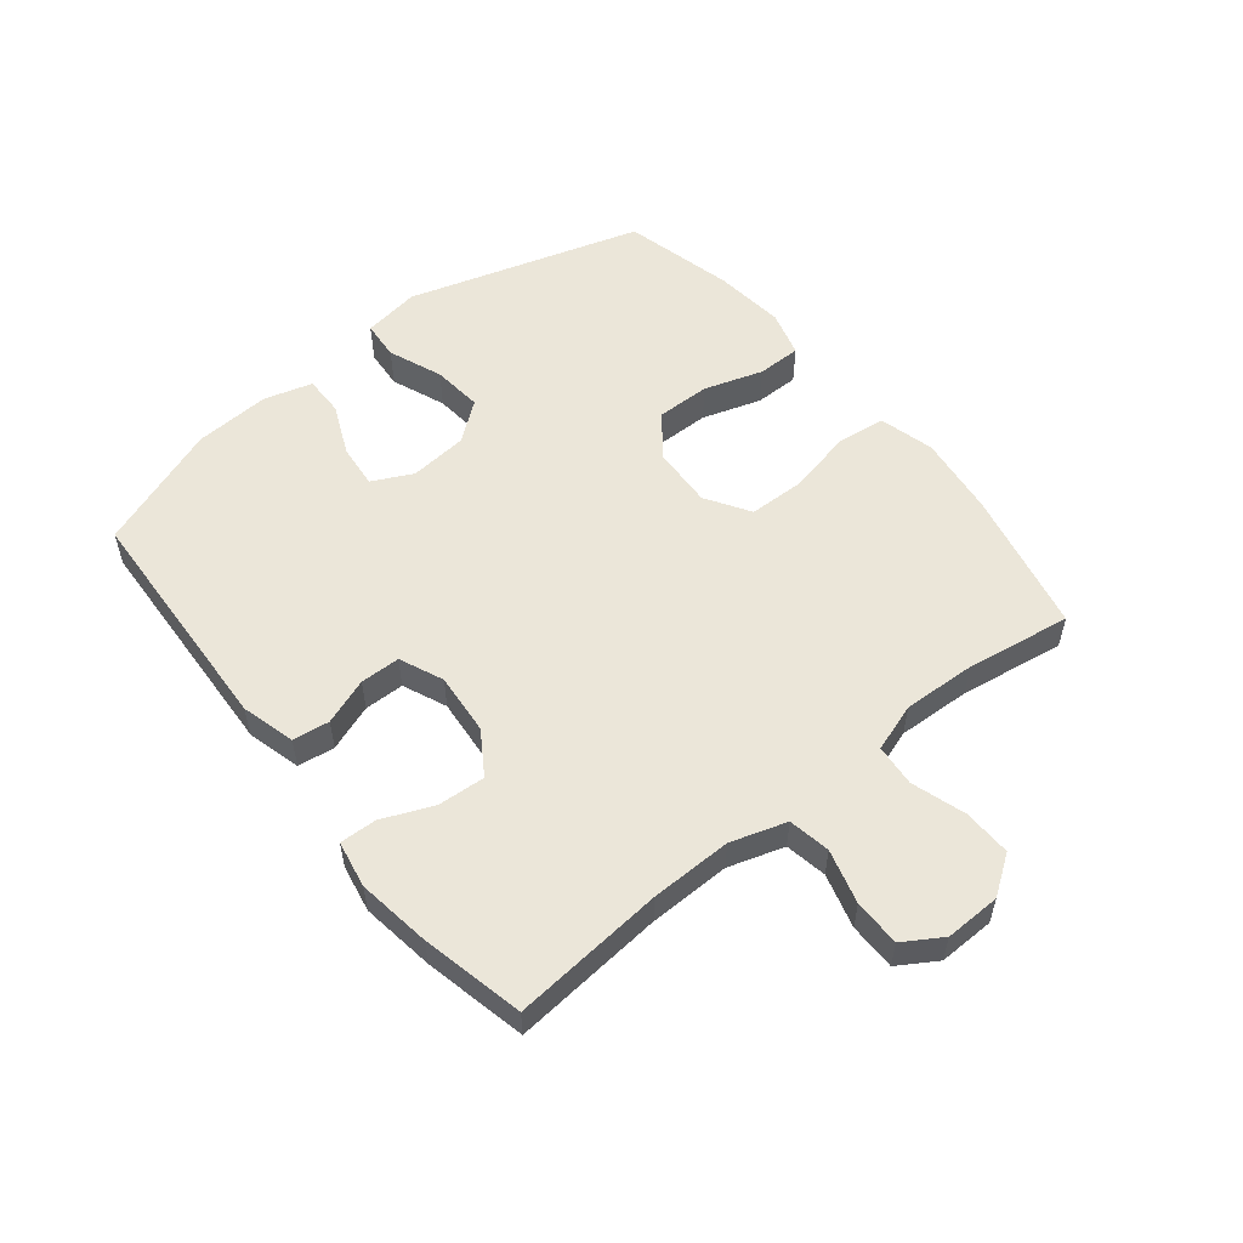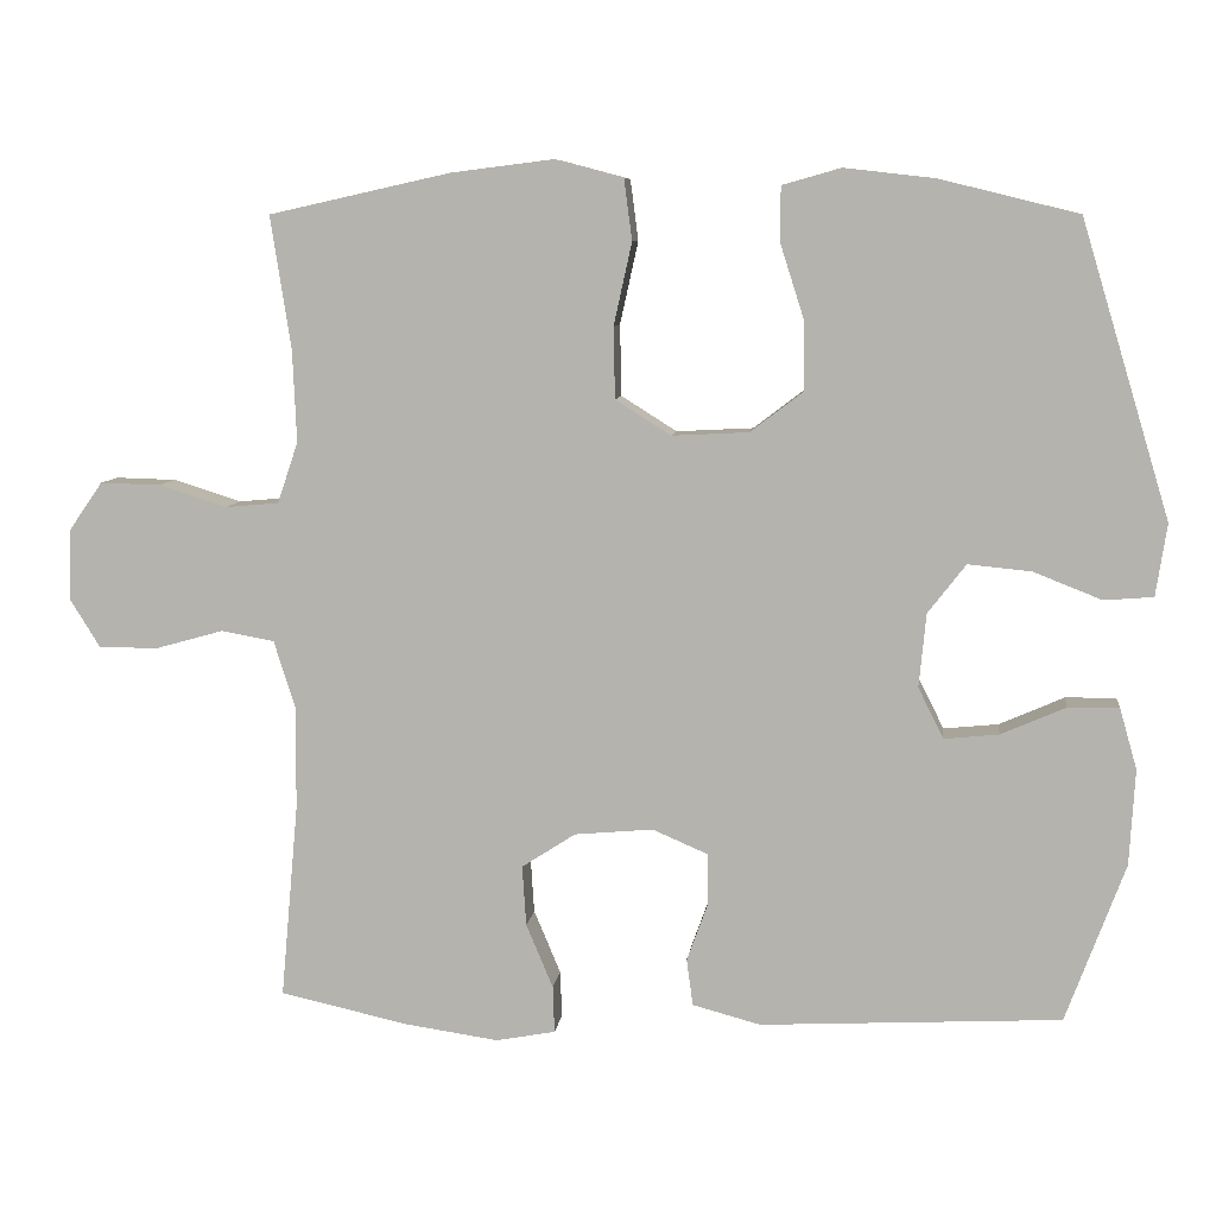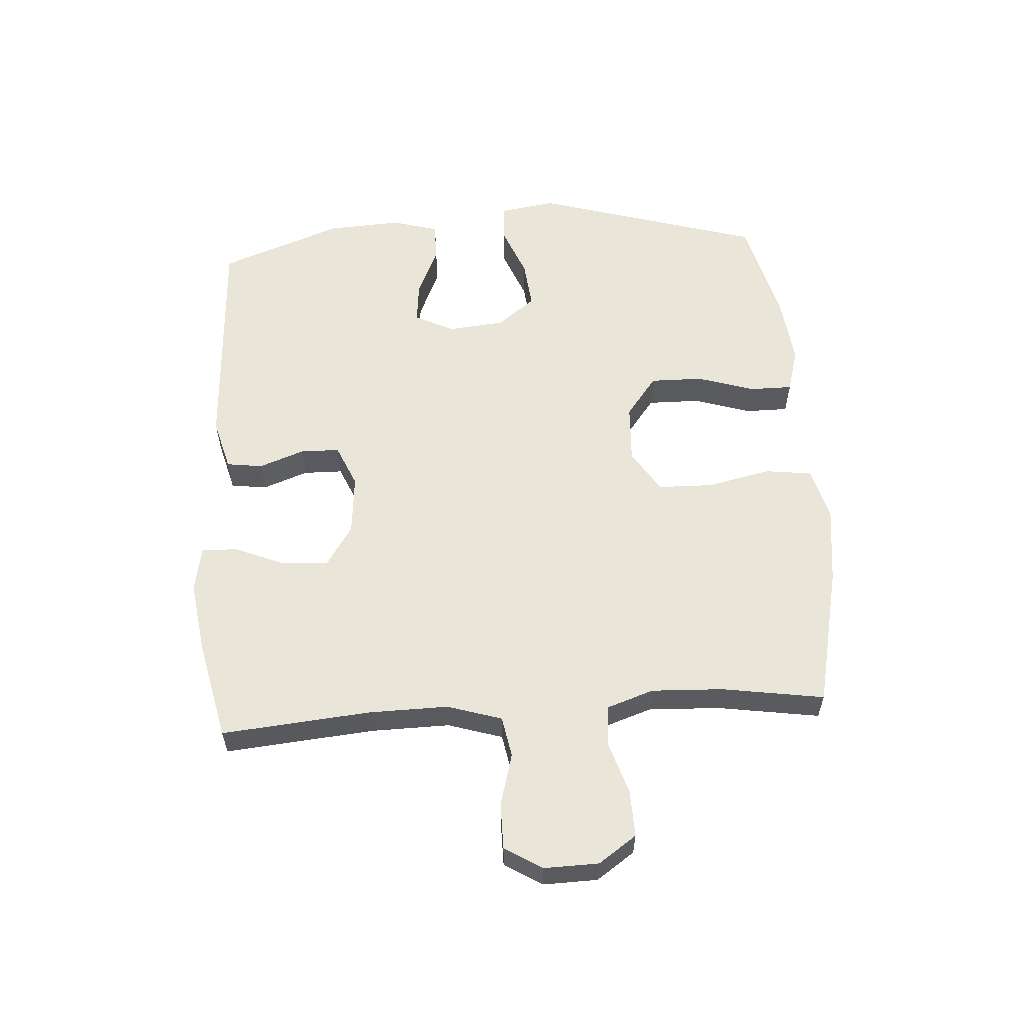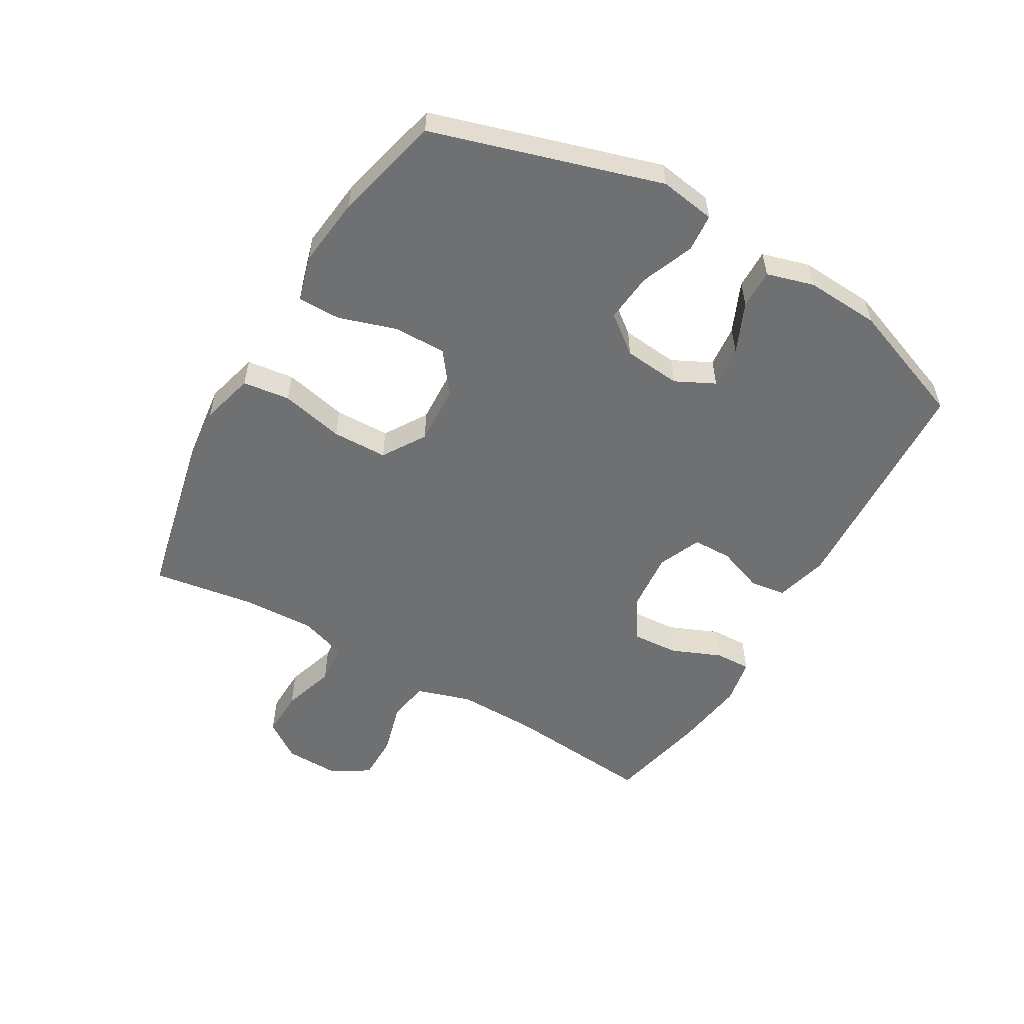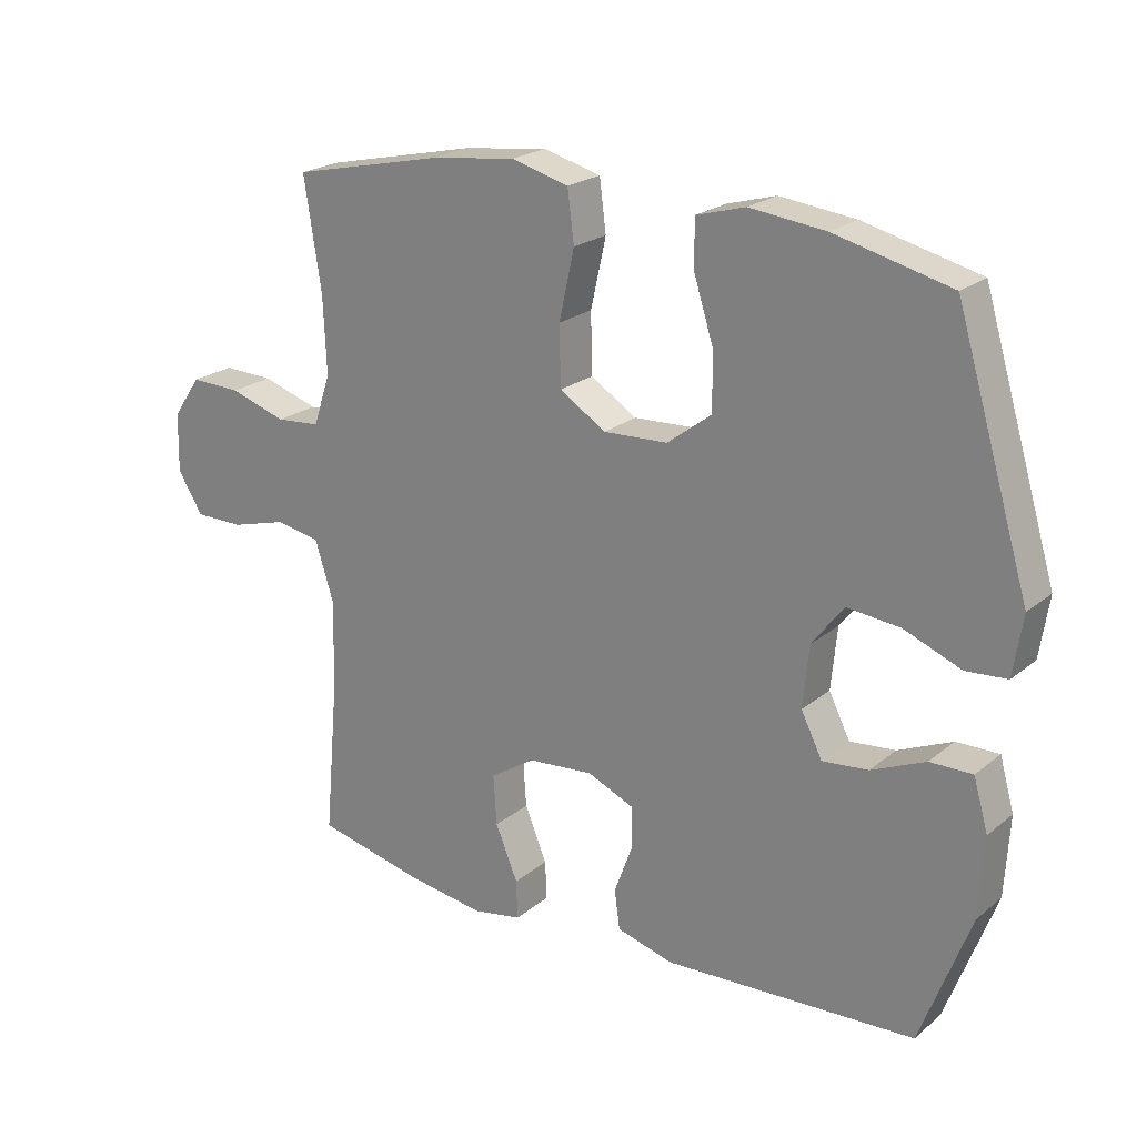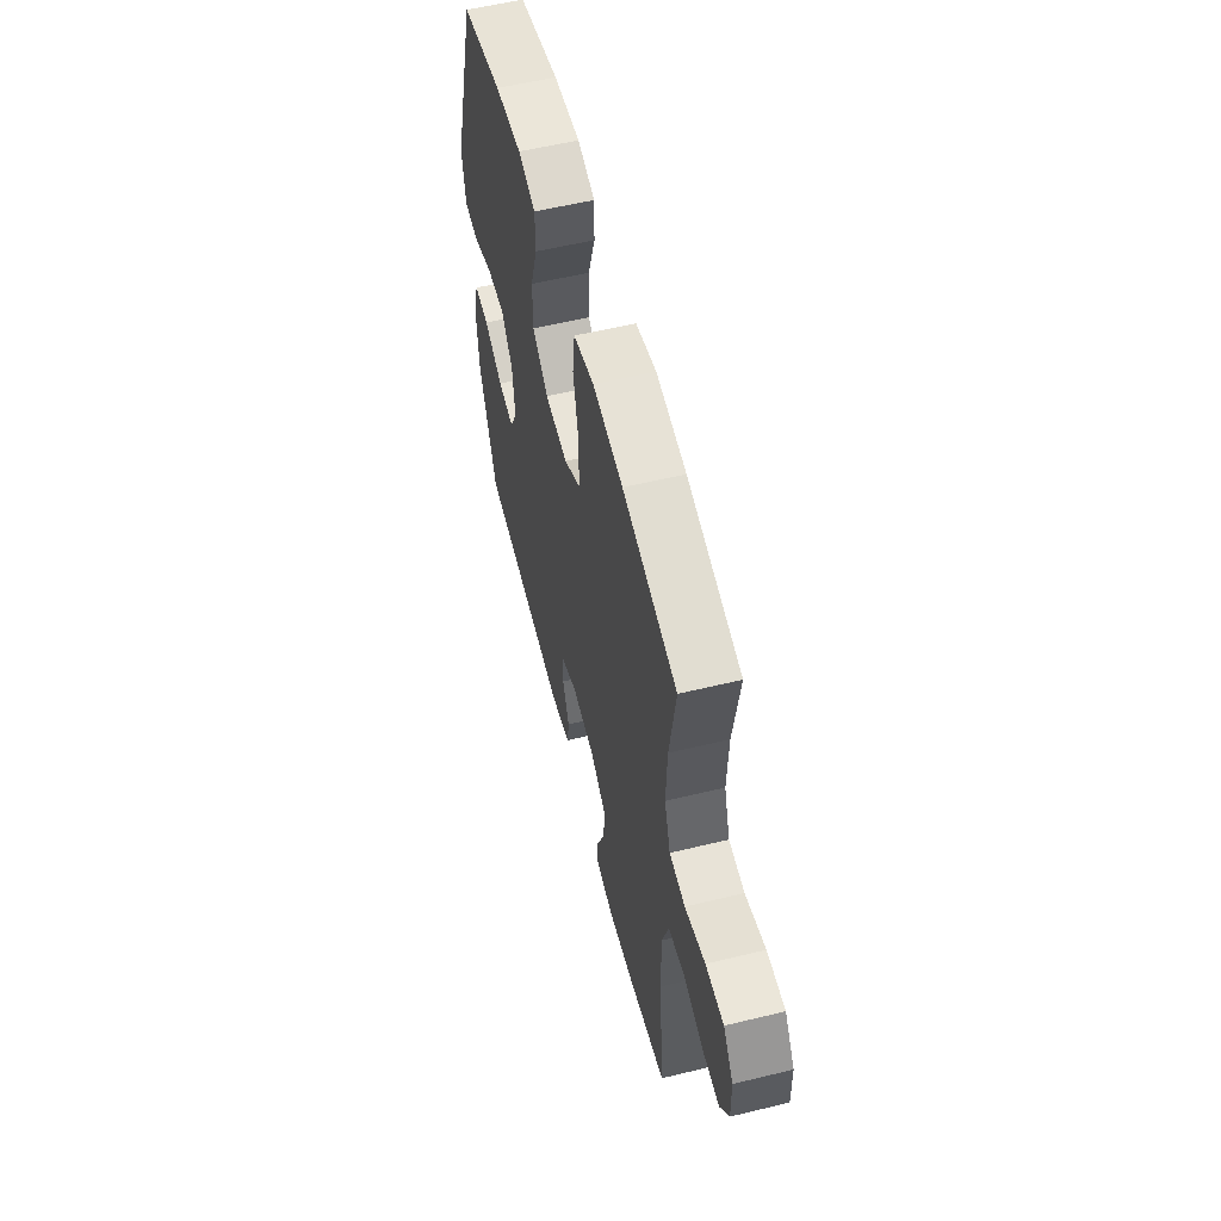
<metadata>
{"format":"obj","ext":"obj","renderer":"f3d","projection":"perspective","resolution":1024,"background":"white","views":[{"elev":55.1,"azim":-128.8,"up":"+Y"},{"elev":8.1,"azim":6.9,"up":"+Z"},{"elev":57.7,"azim":-93.8,"up":"+Y"},{"elev":-54.8,"azim":59.8,"up":"+Y"},{"elev":22.1,"azim":36.0,"up":"+Z"},{"elev":57.4,"azim":-104.1,"up":"+Z"}]}
</metadata>
<code>
v 0.5 0.07 0.5
v 0.612 0.07 0.128
v 0.598 0.07 0.037
v 0.536 0.07 0.032
v 0.45 0.07 0.066
v 0.37 0.07 0.074
v 0.322 0.07 0.012
v 0.313 0.07 -0.081
v 0.345 0.07 -0.145
v 0.414 0.07 -0.138
v 0.496 0.07 -0.102
v 0.56 0.07 -0.101
v 0.582 0.07 -0.178
v 0.575 0.07 -0.299
v 0.5 0.07 -0.5
v 0.12 0.07 -0.52
v 0.034 0.07 -0.497
v 0.026 0.07 -0.438
v 0.053 0.07 -0.364
v 0.052 0.07 -0.3
v -0.018 0.07 -0.27
v -0.117 0.07 -0.279
v -0.185 0.07 -0.323
v -0.18 0.07 -0.399
v -0.146 0.07 -0.48
v -0.144 0.07 -0.539
v -0.219 0.07 -0.553
v -0.337 0.07 -0.536
v -0.5 0.07 -0.5
v -0.478 0.07 -0.257
v -0.476 0.07 -0.127
v -0.504 0.07 -0.038
v -0.571 0.07 -0.026
v -0.657 0.07 -0.05
v -0.732 0.07 -0.05
v -0.77 0.07 0.011
v -0.768 0.07 0.1
v -0.725 0.07 0.162
v -0.648 0.07 0.16
v -0.562 0.07 0.133
v -0.495 0.07 0.139
v -0.469 0.07 0.216
v -0.474 0.07 0.333
v -0.5 0.07 0.5
v -0.27 0.07 0.551
v -0.142 0.07 0.567
v -0.055 0.07 0.544
v -0.045 0.07 0.467
v -0.068 0.07 0.363
v -0.066 0.07 0.273
v 0.004 0.07 0.229
v 0.101 0.07 0.234
v 0.168 0.07 0.285
v 0.167 0.07 0.371
v 0.137 0.07 0.465
v 0.137 0.07 0.535
v 0.211 0.07 0.556
v 0.325 0.07 0.543
v 0.5 0 0.5
v 0.612 0 0.128
v 0.598 0 0.037
v 0.536 0 0.032
v 0.45 0 0.066
v 0.37 0 0.074
v 0.322 0 0.012
v 0.313 0 -0.081
v 0.345 0 -0.145
v 0.414 0 -0.138
v 0.496 0 -0.102
v 0.56 0 -0.101
v 0.582 0 -0.178
v 0.575 0 -0.299
v 0.5 0 -0.5
v 0.12 0 -0.52
v 0.034 0 -0.497
v 0.026 0 -0.438
v 0.053 0 -0.364
v 0.052 0 -0.3
v -0.018 0 -0.27
v -0.117 0 -0.279
v -0.185 0 -0.323
v -0.18 0 -0.399
v -0.146 0 -0.48
v -0.144 0 -0.539
v -0.219 0 -0.553
v -0.337 0 -0.536
v -0.5 0 -0.5
v -0.478 0 -0.257
v -0.476 0 -0.127
v -0.504 0 -0.038
v -0.571 0 -0.026
v -0.657 0 -0.05
v -0.732 0 -0.05
v -0.77 0 0.011
v -0.768 0 0.1
v -0.725 0 0.162
v -0.648 0 0.16
v -0.562 0 0.133
v -0.495 0 0.139
v -0.469 0 0.216
v -0.474 0 0.333
v -0.5 0 0.5
v -0.27 0 0.551
v -0.142 0 0.567
v -0.055 0 0.544
v -0.045 0 0.467
v -0.068 0 0.363
v -0.066 0 0.273
v 0.004 0 0.229
v 0.101 0 0.234
v 0.168 0 0.285
v 0.167 0 0.371
v 0.137 0 0.465
v 0.137 0 0.535
v 0.211 0 0.556
v 0.325 0 0.543
f 3 4 5
f 2 3 5
f 1 2 5
f 58 1 5
f 57 58 5
f 56 57 5
f 55 56 5
f 54 55 5
f 53 54 5 6
f 52 53 6 7
f 51 52 7 8
f 50 51 8 9
f 47 48 49
f 46 47 49
f 45 46 49
f 44 45 49
f 43 44 49
f 42 43 49 50
f 41 42 50 9
f 38 39 40
f 37 38 40
f 36 37 40
f 35 36 40
f 34 35 40
f 33 34 40
f 40 41 9
f 33 40 9
f 32 33 9
f 28 29 30
f 27 28 30
f 26 27 30
f 25 26 30
f 24 25 30
f 23 24 30 31
f 22 23 31 32
f 17 18 19
f 16 17 19
f 15 16 19
f 14 15 19
f 13 14 19
f 12 13 19
f 11 12 19
f 10 11 19
f 9 10 19 20
f 21 22 32 9
f 9 20 21
f 63 62 61
f 63 61 60
f 63 60 59
f 63 59 116
f 63 116 115
f 63 115 114
f 63 114 113
f 63 113 112
f 64 63 112 111
f 65 64 111 110
f 66 65 110 109
f 67 66 109 108
f 107 106 105
f 107 105 104
f 107 104 103
f 107 103 102
f 107 102 101
f 108 107 101 100
f 67 108 100 99
f 98 97 96
f 98 96 95
f 98 95 94
f 98 94 93
f 98 93 92
f 98 92 91
f 67 99 98
f 67 98 91
f 67 91 90
f 88 87 86
f 88 86 85
f 88 85 84
f 88 84 83
f 88 83 82
f 89 88 82 81
f 90 89 81 80
f 77 76 75
f 77 75 74
f 77 74 73
f 77 73 72
f 77 72 71
f 77 71 70
f 77 70 69
f 77 69 68
f 78 77 68 67
f 67 90 80 79
f 79 78 67
f 1 59 60 2
f 2 60 61 3
f 3 61 62 4
f 4 62 63 5
f 5 63 64 6
f 6 64 65 7
f 7 65 66 8
f 8 66 67 9
f 9 67 68 10
f 10 68 69 11
f 11 69 70 12
f 12 70 71 13
f 13 71 72 14
f 14 72 73 15
f 15 73 74 16
f 16 74 75 17
f 17 75 76 18
f 18 76 77 19
f 19 77 78 20
f 20 78 79 21
f 21 79 80 22
f 22 80 81 23
f 23 81 82 24
f 24 82 83 25
f 25 83 84 26
f 26 84 85 27
f 27 85 86 28
f 28 86 87 29
f 29 87 88 30
f 30 88 89 31
f 31 89 90 32
f 32 90 91 33
f 33 91 92 34
f 34 92 93 35
f 35 93 94 36
f 36 94 95 37
f 37 95 96 38
f 38 96 97 39
f 39 97 98 40
f 40 98 99 41
f 41 99 100 42
f 42 100 101 43
f 43 101 102 44
f 44 102 103 45
f 45 103 104 46
f 46 104 105 47
f 47 105 106 48
f 48 106 107 49
f 49 107 108 50
f 50 108 109 51
f 51 109 110 52
f 52 110 111 53
f 53 111 112 54
f 54 112 113 55
f 55 113 114 56
f 56 114 115 57
f 57 115 116 58
f 58 116 59 1

</code>
